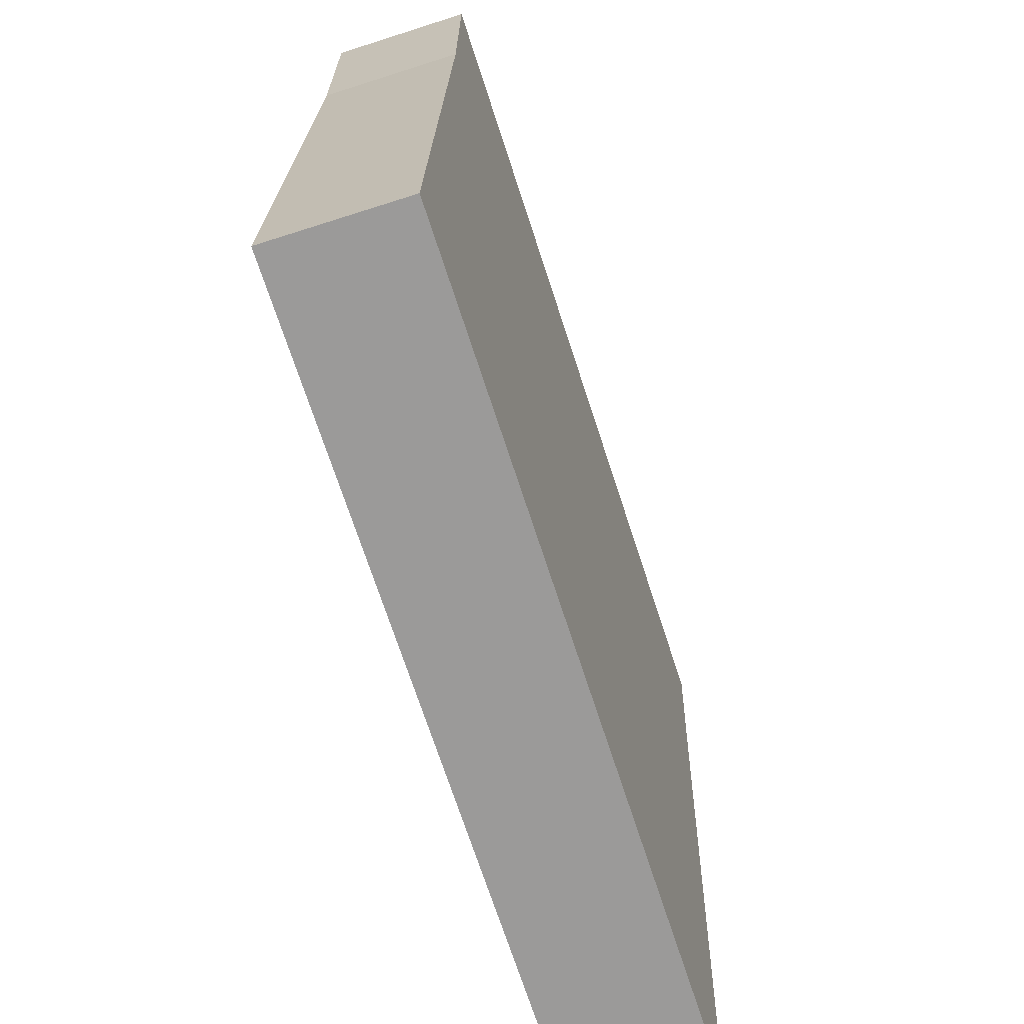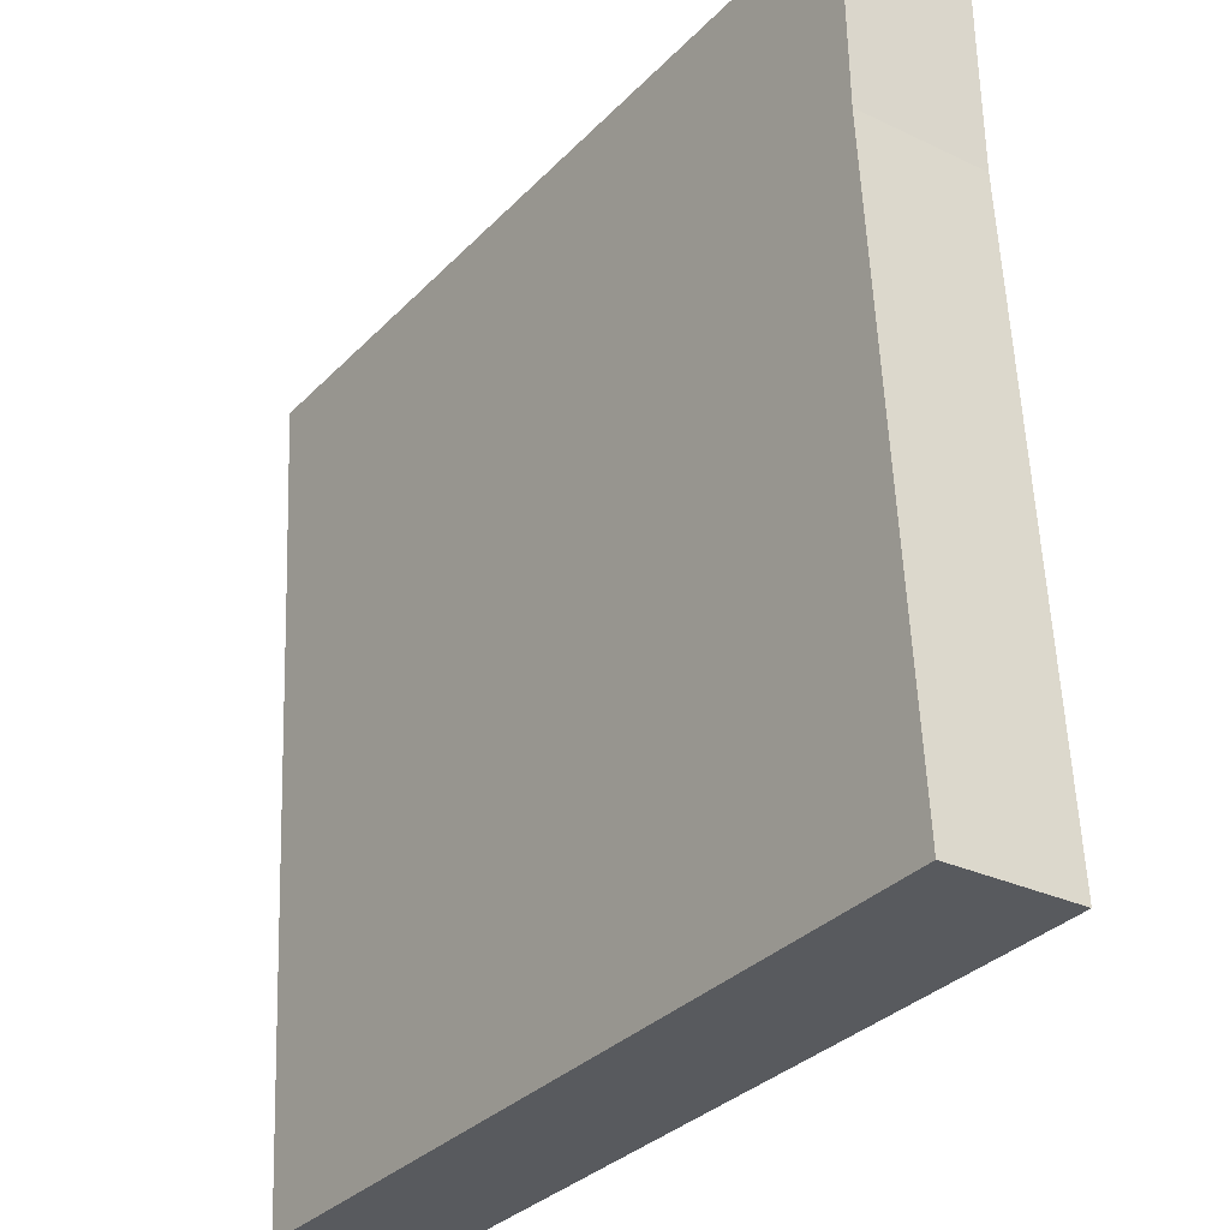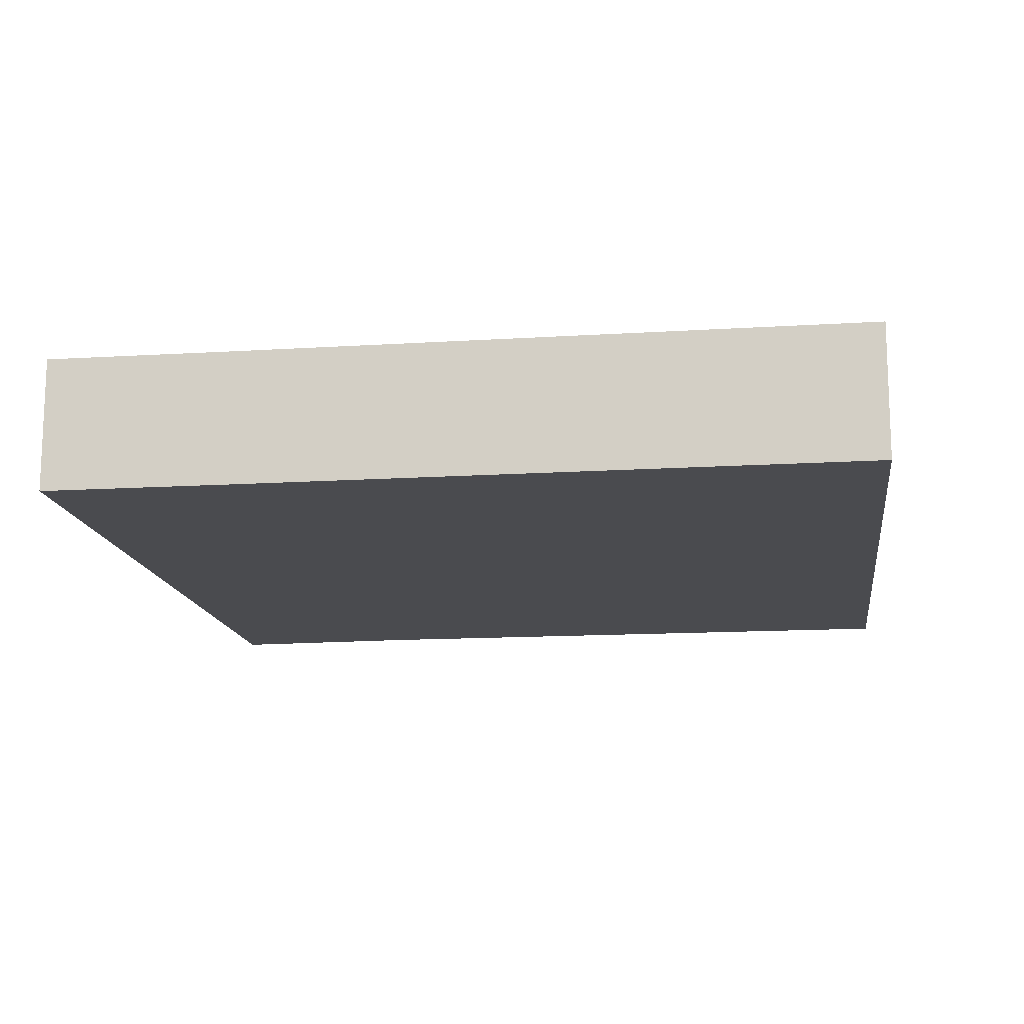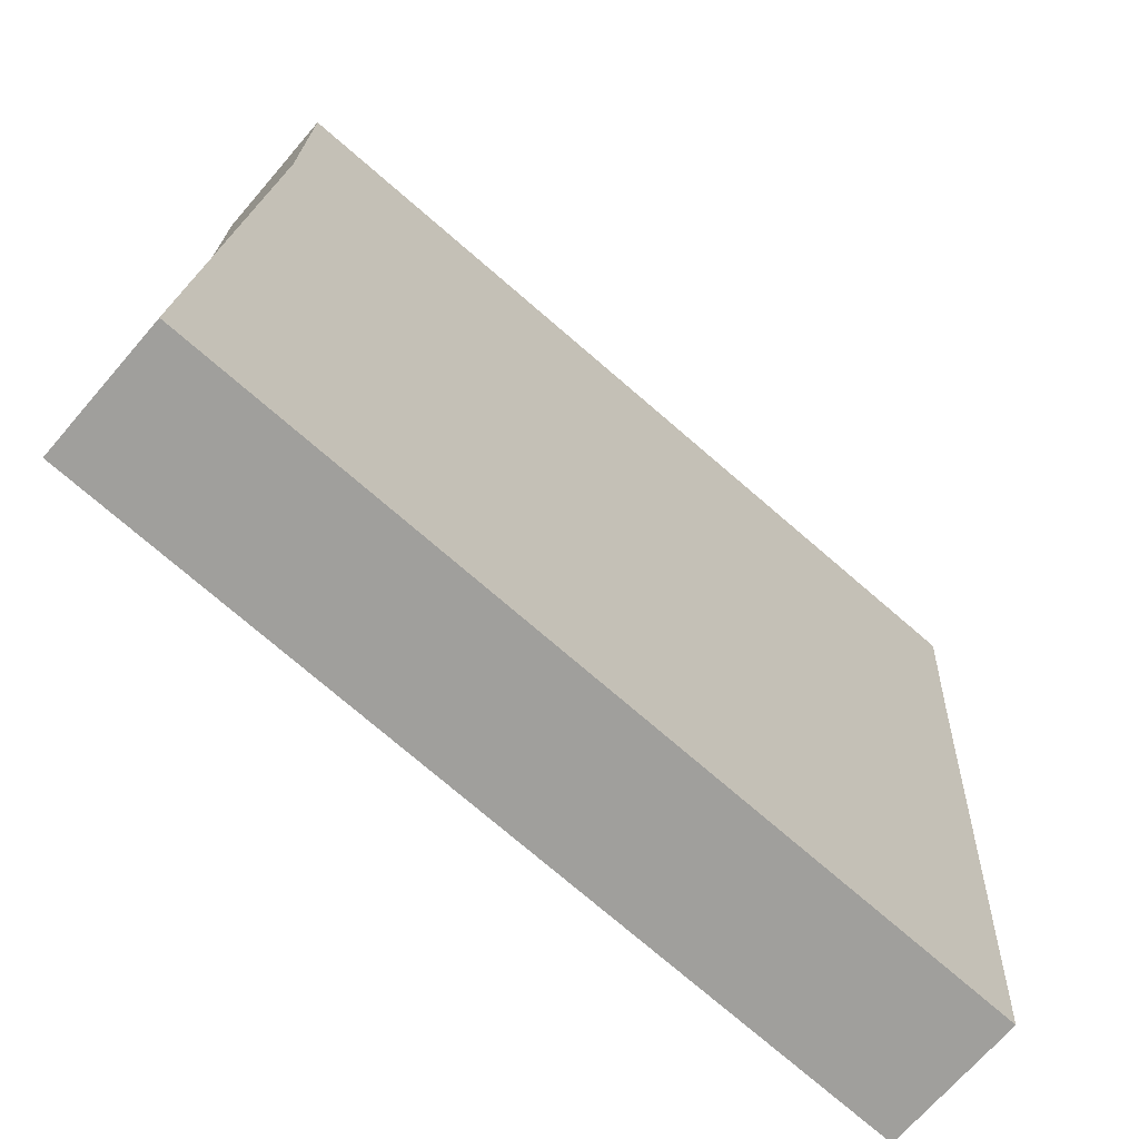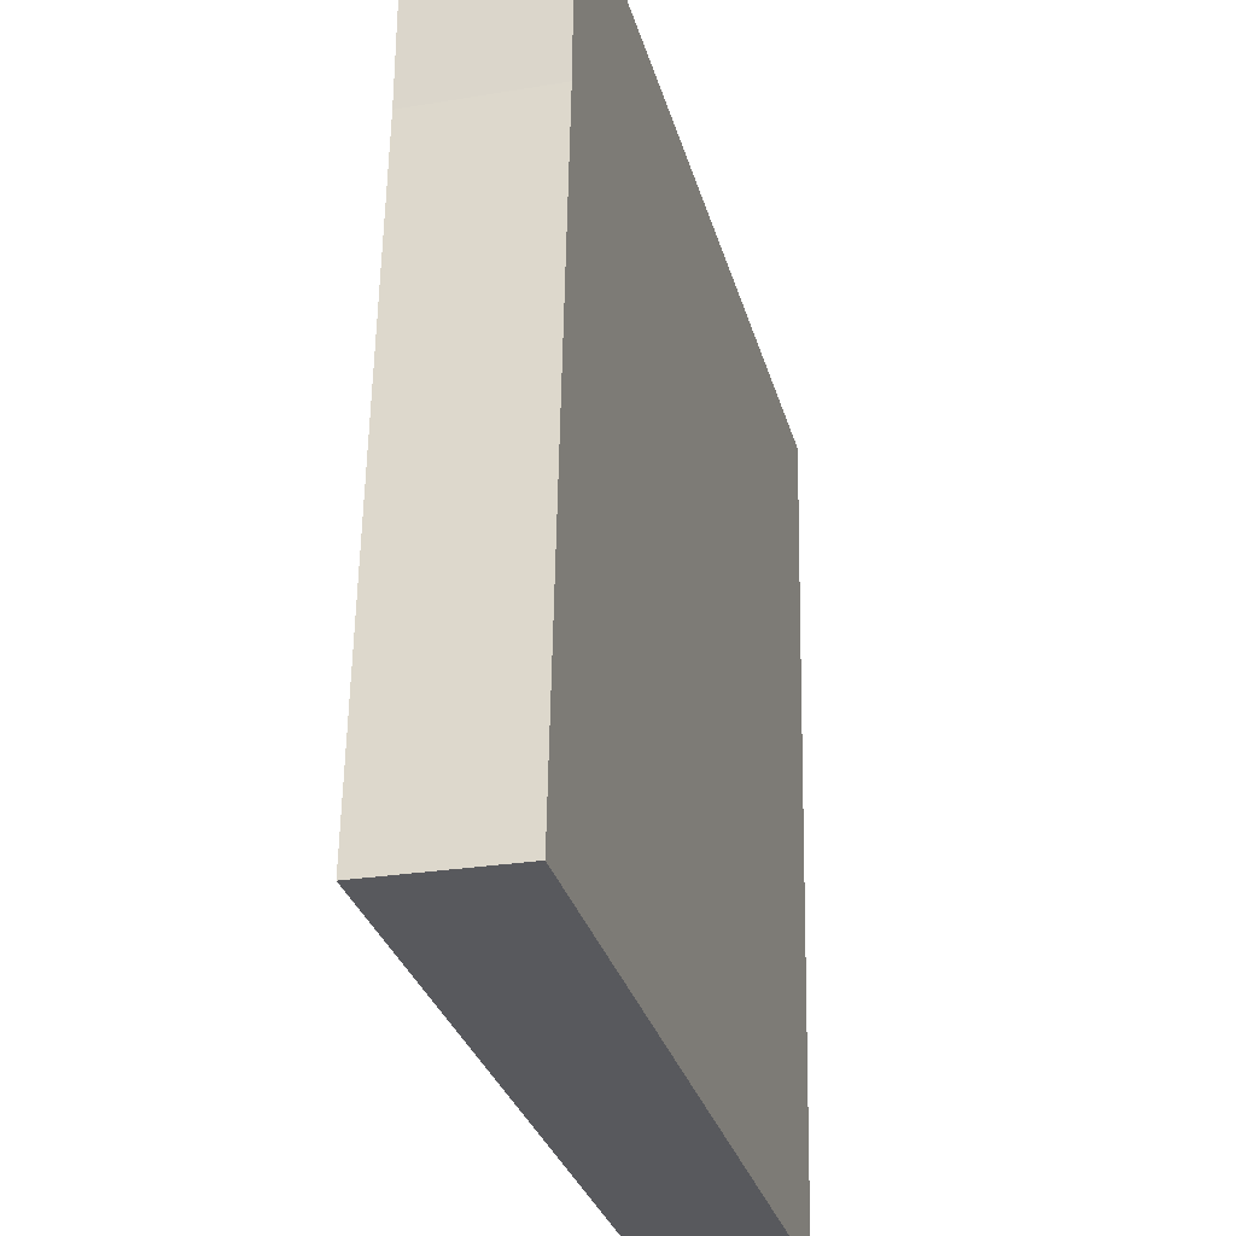
<metadata>
{"format":"obj","ext":"obj","renderer":"f3d","projection":"perspective","resolution":1024,"background":"white","views":[{"elev":-65.9,"azim":-72.0,"up":"+Z"},{"elev":-27.9,"azim":-126.2,"up":"+Z"},{"elev":-14.3,"azim":101.6,"up":"+Y"},{"elev":-69.0,"azim":-40.6,"up":"+Z"},{"elev":-26.2,"azim":-75.3,"up":"+Z"}]}
</metadata>
<code>
v  32.2 5.025 28.31
v  1.688 5.025 22.86
v  1.917 5.025 30.33
v  31.73 5.025 21.56
v  30.22 5.025 -2.095
v  0 5.025 3.077e-16
v  1.917 -1.857e-15 30.33
v  32.2 -1.733e-15 28.31
v  31.73 -1.32e-15 21.56
v  30.22 1.283e-16 -2.095
v  0 0 0
v  1.688 -1.4e-15 22.86
g defaultobject
f 1 2 3
f 2 1 4
f 2 4 5
f 2 5 6
f 7 1 3
f 1 7 8
f 8 4 1
f 4 8 9
f 4 9 5
f 5 9 10
f 10 6 5
f 6 10 11
f 12 3 2
f 3 12 7
f 11 2 6
f 2 11 12
f 12 8 7
f 8 12 9
f 9 12 10
f 10 12 11

</code>
